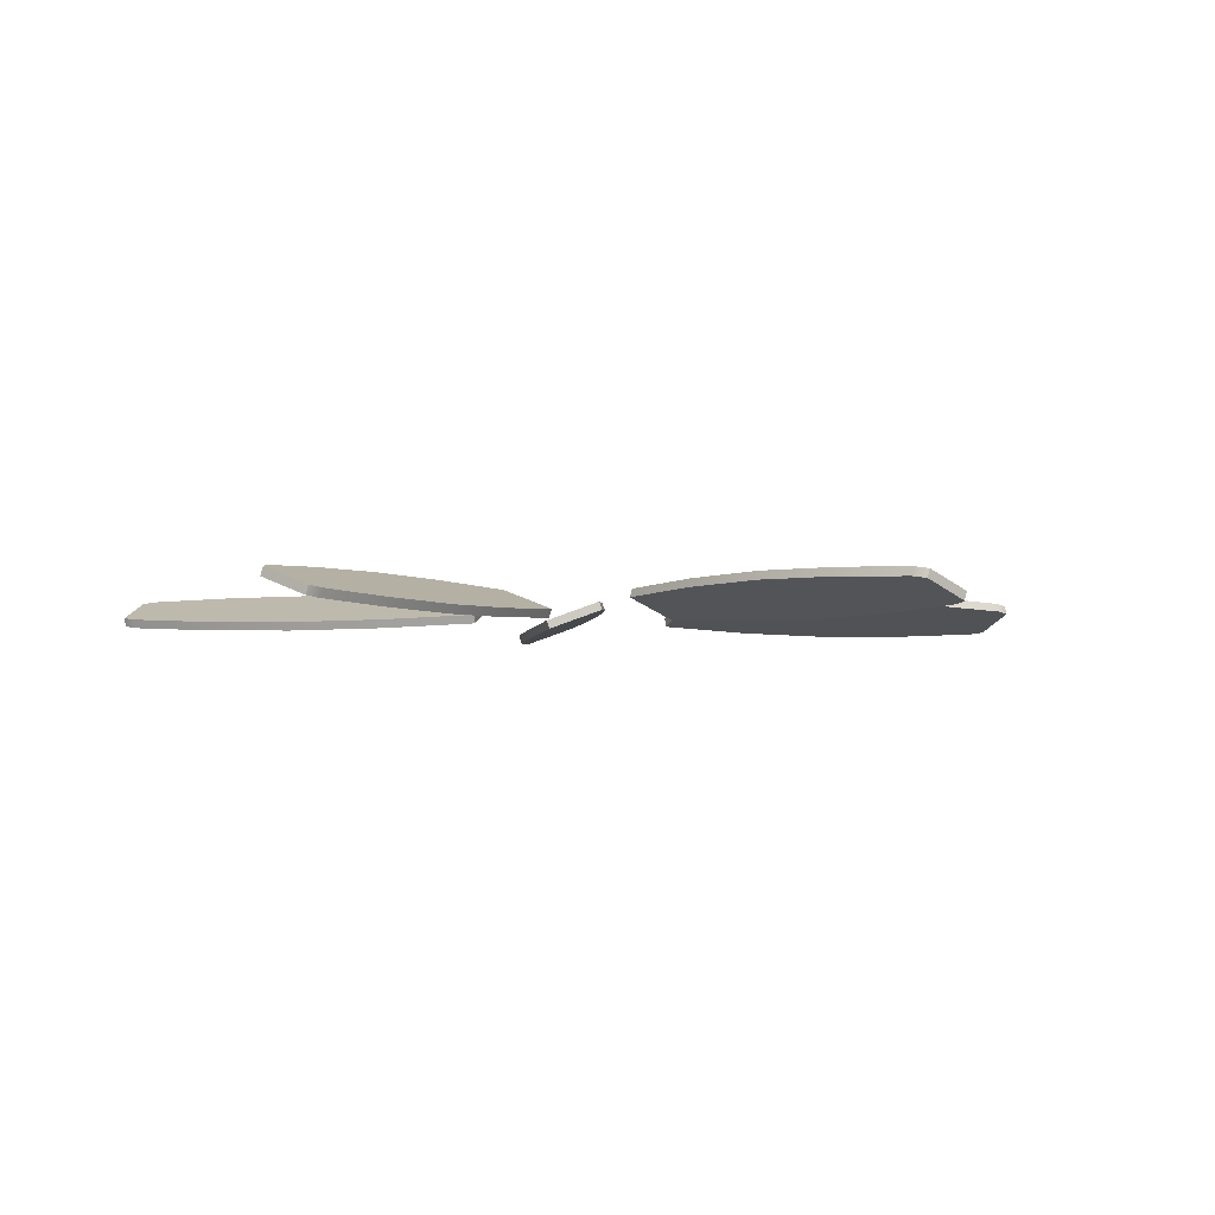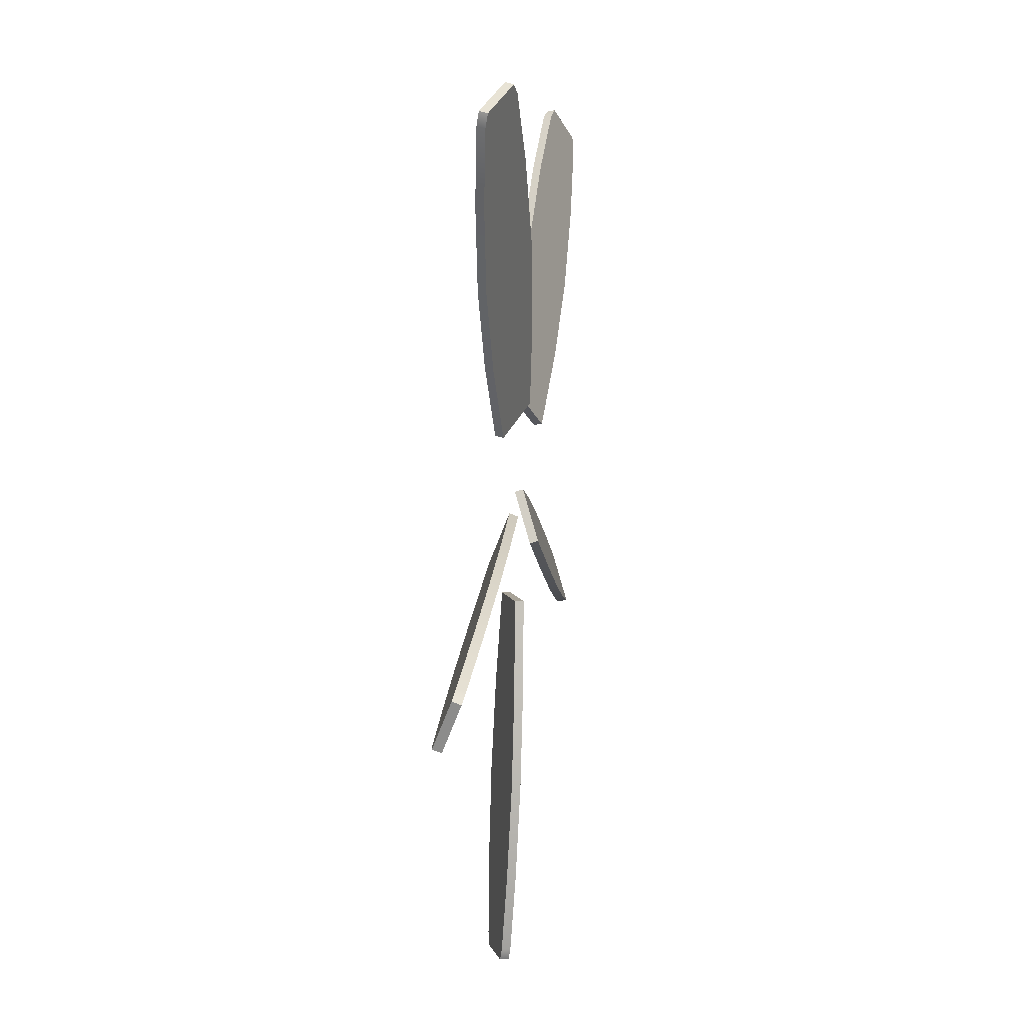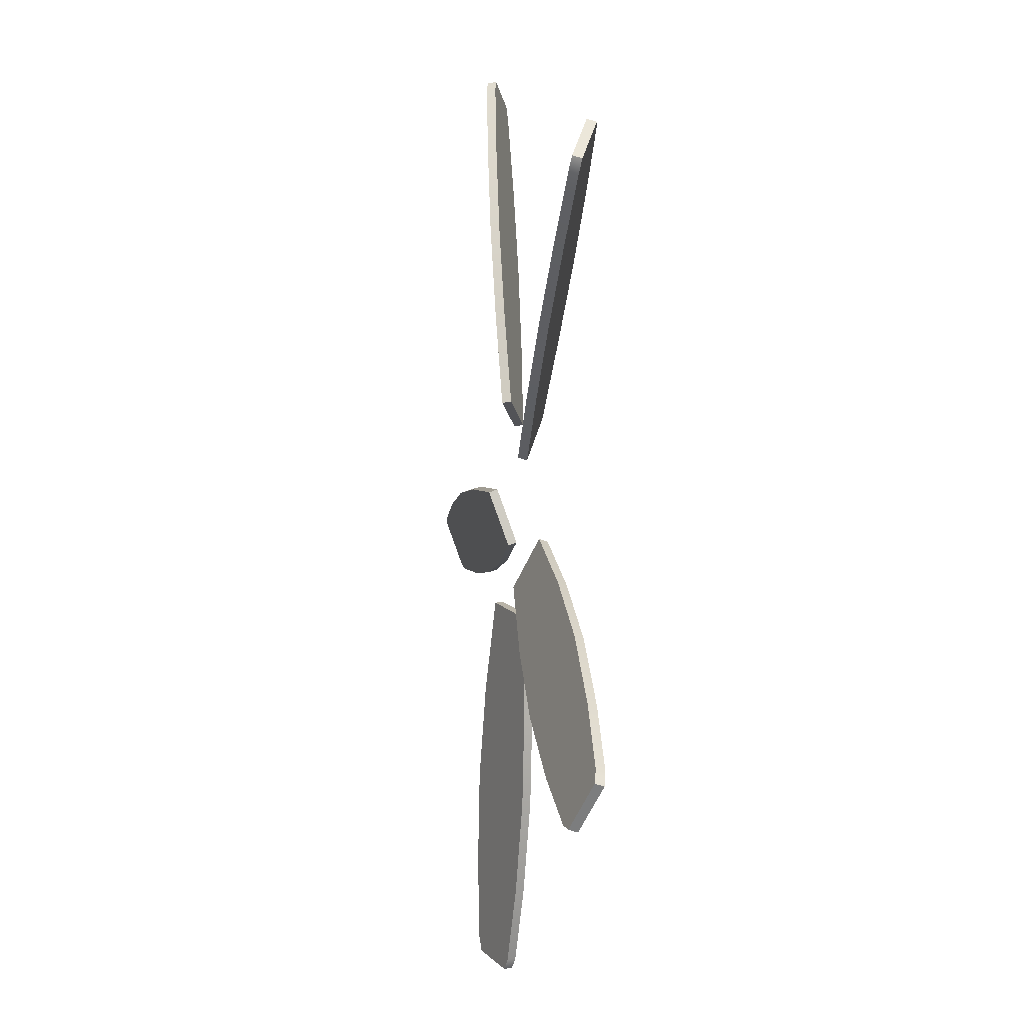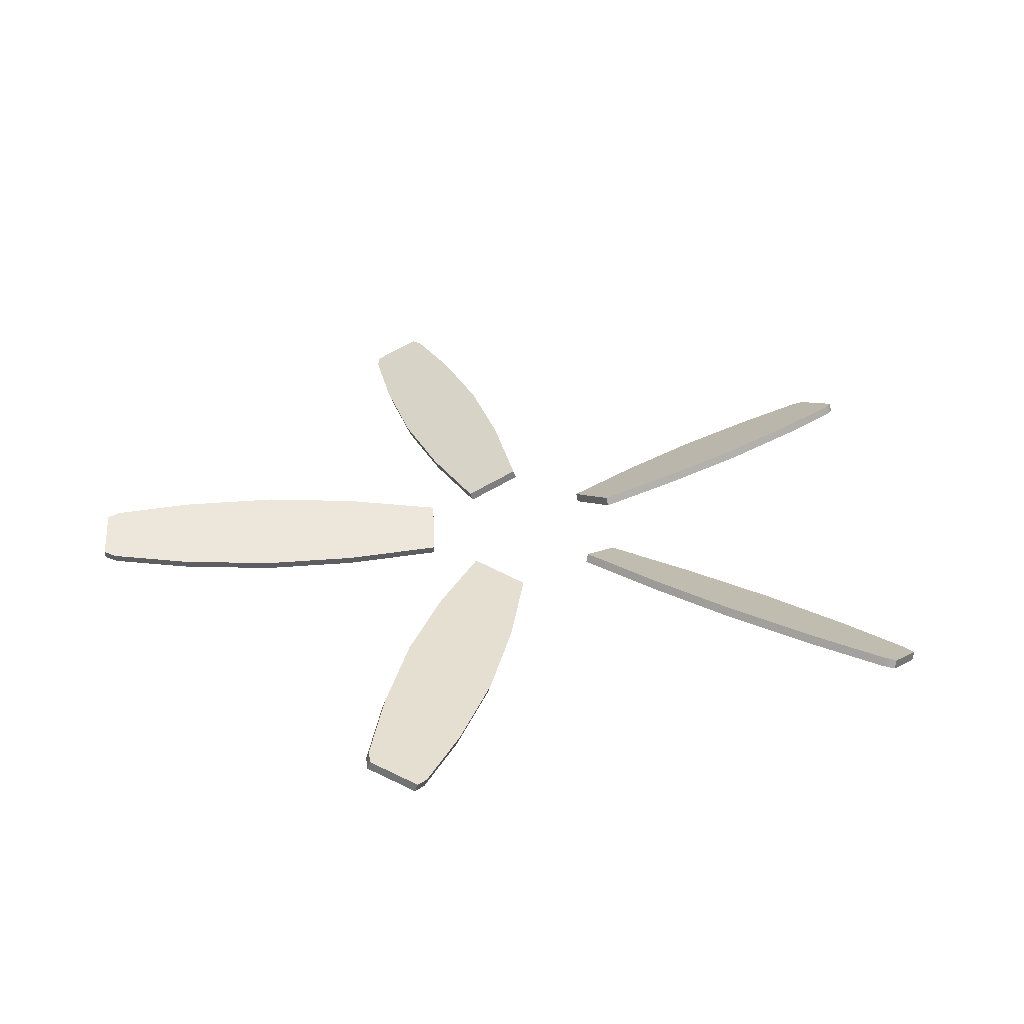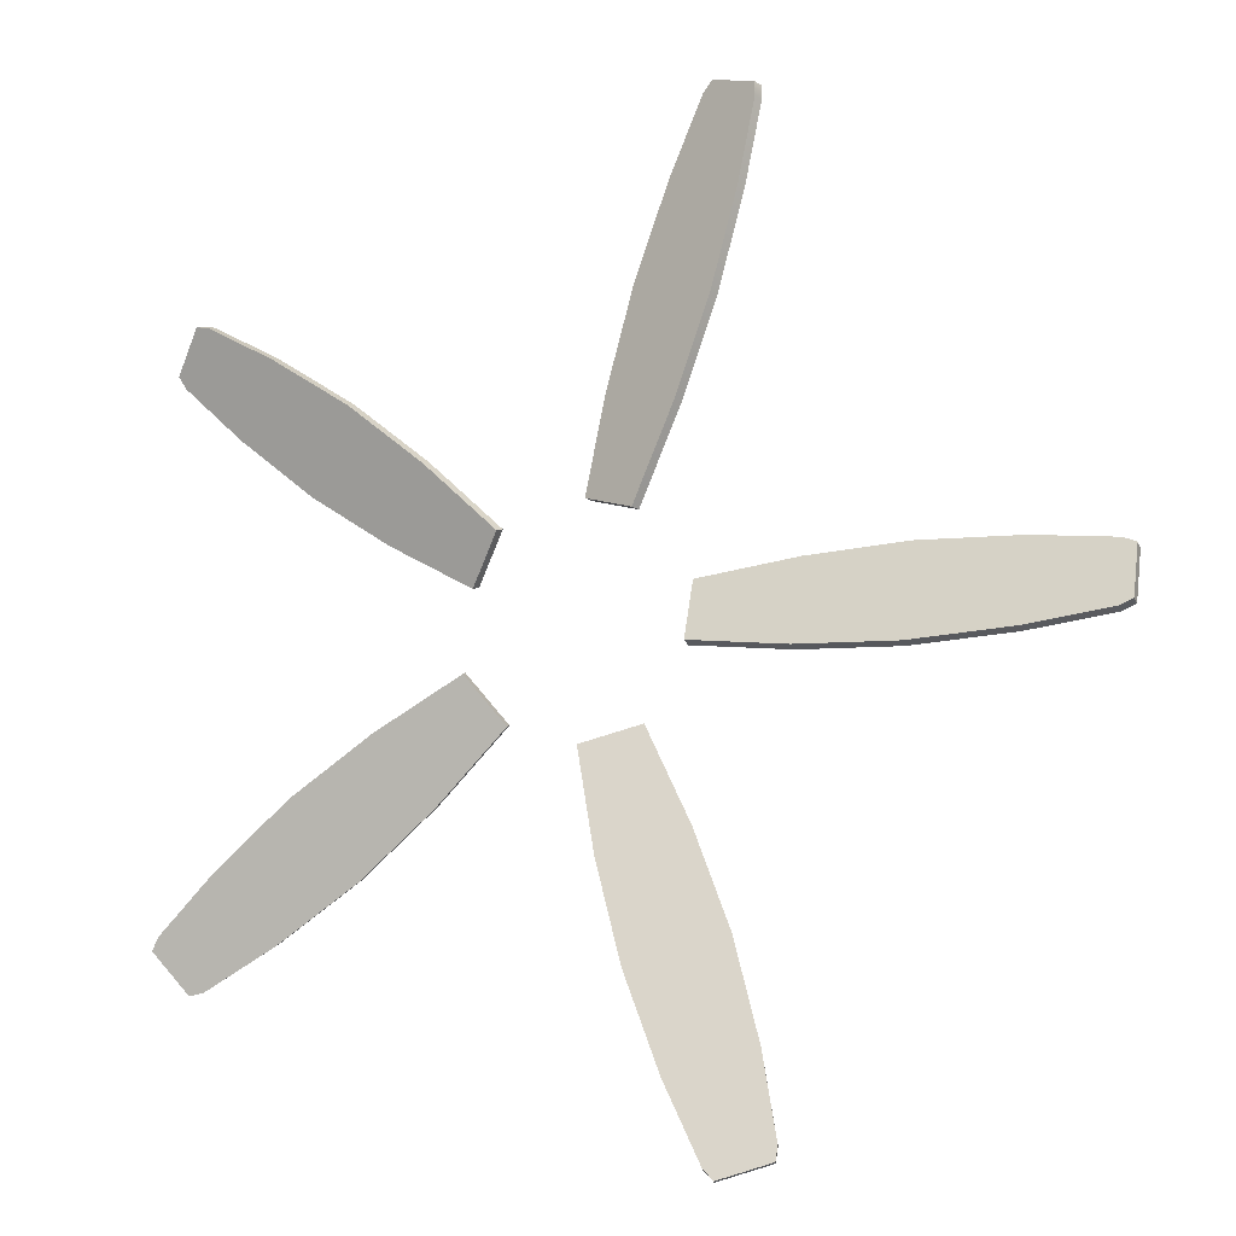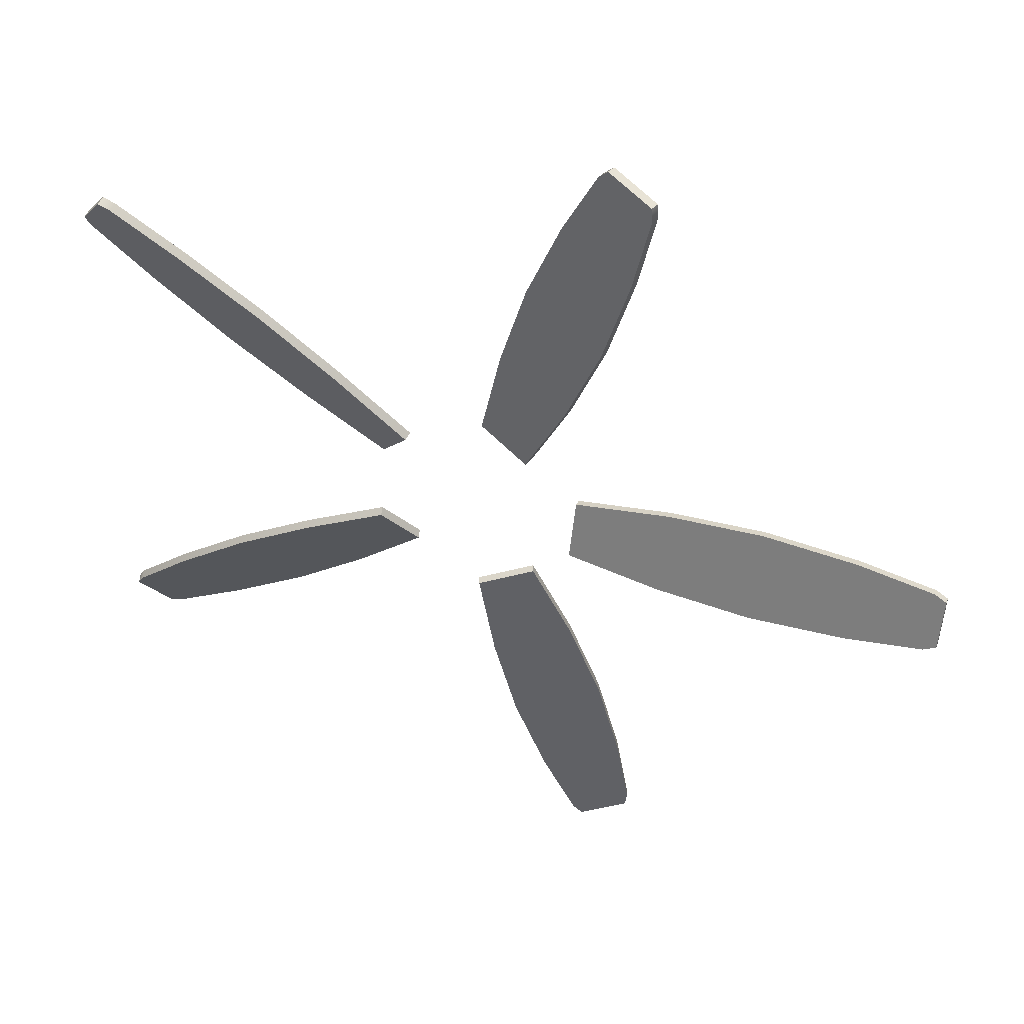
<metadata>
{"format":"obj","ext":"obj","renderer":"f3d","projection":"perspective","resolution":1024,"background":"white","views":[{"elev":-3.4,"azim":-131.3,"up":"+Y"},{"elev":24.6,"azim":-82.8,"up":"+Z"},{"elev":-4.8,"azim":81.7,"up":"+Z"},{"elev":31.1,"azim":69.6,"up":"+Y"},{"elev":-11.4,"azim":-156.0,"up":"+Z"},{"elev":47.9,"azim":-160.8,"up":"+Z"}]}
</metadata>
<code>
v -102.3 -39.91 4.702
v -22.14 -40.18 5.457
v -102.3 -38.09 5.366
v -22.14 -38.37 6.121
v -102.3 -34.37 -4.834
v -22.14 -34.09 -5.589
v -102.3 -36.19 -5.498
v -22.14 -35.91 -6.253
v -62.62 -39.65 9.65
v -62.62 -32.8 -9.118
v -62.62 -34.62 -9.782
v -62.62 -41.47 8.986
v -82.85 -39.29 8.651
v -82.85 -33.17 -8.119
v -82.85 -34.99 -8.783
v -82.85 -41.11 7.987
v -42.38 -39.29 8.651
v -42.38 -33.17 -8.119
v -42.38 -34.99 -8.783
v -42.38 -41.11 7.987
v -99.61 -38.52 6.557
v -99.61 -33.93 -6.025
v -99.61 -35.75 -6.689
v -99.61 -40.34 5.893
v -27.13 -39.91 98.72
v -1.651 -40.18 22.74
v -26.5 -38.09 98.92
v -1.02 -38.37 22.95
v -36.2 -34.37 95.77
v -12.16 -34.09 19.33
v -36.83 -36.19 95.57
v -12.79 -35.91 19.12
v -10.17 -39.65 62.53
v -28.02 -32.8 56.73
v -28.65 -34.62 56.53
v -10.8 -41.47 62.33
v -17.38 -39.29 81.47
v -33.33 -33.17 76.29
v -33.96 -34.99 76.09
v -18.01 -41.11 81.27
v -4.868 -39.29 42.98
v -20.82 -33.17 37.79
v -21.45 -34.99 37.59
v -5.499 -41.11 42.77
v -24.54 -38.52 96.76
v -36.51 -33.93 92.87
v -37.14 -35.75 92.66
v -25.18 -40.34 96.55
v 85.5 -39.91 56.31
v 21.12 -40.18 8.598
v 85.89 -38.09 55.77
v 21.51 -38.37 8.061
v 79.9 -34.37 64.02
v 14.63 -34.09 17.53
v 79.51 -36.19 64.56
v 14.24 -35.91 18.07
v 56.33 -39.65 29
v 45.3 -32.8 44.18
v 44.91 -34.62 44.72
v 55.94 -41.47 29.53
v 72.12 -39.29 41.7
v 62.26 -33.17 55.27
v 61.87 -34.99 55.81
v 71.73 -41.11 42.24
v 39.37 -39.29 17.91
v 29.51 -33.17 31.48
v 29.12 -34.99 32.01
v 38.98 -41.11 18.45
v 84.44 -38.52 53.24
v 77.04 -33.93 63.42
v 76.65 -35.75 63.96
v 84.05 -40.34 53.78
v 79.98 -39.91 -63.92
v 14.7 -40.18 -17.43
v 79.58 -38.09 -64.45
v 14.31 -38.37 -17.96
v 85.58 -34.37 -56.2
v 21.2 -34.09 -8.491
v 85.97 -36.19 -55.67
v 21.59 -35.91 -7.954
v 44.99 -39.65 -44.61
v 56.02 -32.8 -29.43
v 56.41 -34.62 -28.89
v 45.38 -41.47 -44.07
v 61.95 -39.29 -55.7
v 71.8 -33.17 -42.13
v 72.19 -34.99 -41.6
v 62.34 -41.11 -55.16
v 29.2 -39.29 -31.91
v 39.06 -33.17 -18.34
v 39.45 -34.99 -17.8
v 29.59 -41.11 -31.37
v 76.73 -38.52 -63.85
v 84.12 -33.93 -53.67
v 84.51 -35.75 -53.14
v 77.12 -40.34 -63.31
v -36.08 -39.91 -95.81
v -12.03 -40.18 -19.37
v -36.71 -38.09 -95.61
v -12.66 -38.37 -19.16
v -27.01 -34.37 -98.76
v -1.525 -34.09 -22.78
v -26.37 -36.19 -98.96
v -0.8941 -35.91 -22.99
v -28.53 -39.65 -56.57
v -10.68 -32.8 -62.37
v -10.05 -34.62 -62.57
v -27.9 -41.47 -56.77
v -33.83 -39.29 -76.13
v -17.88 -33.17 -81.31
v -17.25 -34.99 -81.51
v -33.2 -41.11 -76.33
v -21.32 -39.29 -37.63
v -5.374 -33.17 -42.81
v -4.742 -34.99 -43.02
v -20.69 -41.11 -37.84
v -37.02 -38.52 -92.7
v -25.05 -33.93 -96.59
v -24.42 -35.75 -96.8
v -36.38 -40.34 -92.91
f 1 24 21 3
f 3 21 22 5
f 5 22 23 7
f 7 23 24 1
f 2 8 6 4
f 7 1 3 5
f 9 17 18 10
f 11 10 18 19
f 12 11 19 20
f 9 12 20 17
f 13 9 10 14
f 15 14 10 11
f 16 15 11 12
f 13 16 12 9
f 17 4 6 18
f 19 18 6 8
f 20 19 8 2
f 17 20 2 4
f 21 13 14 22
f 23 22 14 15
f 24 23 15 16
f 21 24 16 13
f 25 48 45 27
f 27 45 46 29
f 29 46 47 31
f 31 47 48 25
f 26 32 30 28
f 31 25 27 29
f 33 41 42 34
f 35 34 42 43
f 36 35 43 44
f 33 36 44 41
f 37 33 34 38
f 39 38 34 35
f 40 39 35 36
f 37 40 36 33
f 41 28 30 42
f 43 42 30 32
f 44 43 32 26
f 41 44 26 28
f 45 37 38 46
f 47 46 38 39
f 48 47 39 40
f 45 48 40 37
f 49 72 69 51
f 51 69 70 53
f 53 70 71 55
f 55 71 72 49
f 50 56 54 52
f 55 49 51 53
f 57 65 66 58
f 59 58 66 67
f 60 59 67 68
f 57 60 68 65
f 61 57 58 62
f 63 62 58 59
f 64 63 59 60
f 61 64 60 57
f 65 52 54 66
f 67 66 54 56
f 68 67 56 50
f 65 68 50 52
f 69 61 62 70
f 71 70 62 63
f 72 71 63 64
f 69 72 64 61
f 73 96 93 75
f 75 93 94 77
f 77 94 95 79
f 79 95 96 73
f 74 80 78 76
f 79 73 75 77
f 81 89 90 82
f 83 82 90 91
f 84 83 91 92
f 81 84 92 89
f 85 81 82 86
f 87 86 82 83
f 88 87 83 84
f 85 88 84 81
f 89 76 78 90
f 91 90 78 80
f 92 91 80 74
f 89 92 74 76
f 93 85 86 94
f 95 94 86 87
f 96 95 87 88
f 93 96 88 85
f 97 120 117 99
f 99 117 118 101
f 101 118 119 103
f 103 119 120 97
f 98 104 102 100
f 103 97 99 101
f 105 113 114 106
f 107 106 114 115
f 108 107 115 116
f 105 108 116 113
f 109 105 106 110
f 111 110 106 107
f 112 111 107 108
f 109 112 108 105
f 113 100 102 114
f 115 114 102 104
f 116 115 104 98
f 113 116 98 100
f 117 109 110 118
f 119 118 110 111
f 120 119 111 112
f 117 120 112 109

</code>
